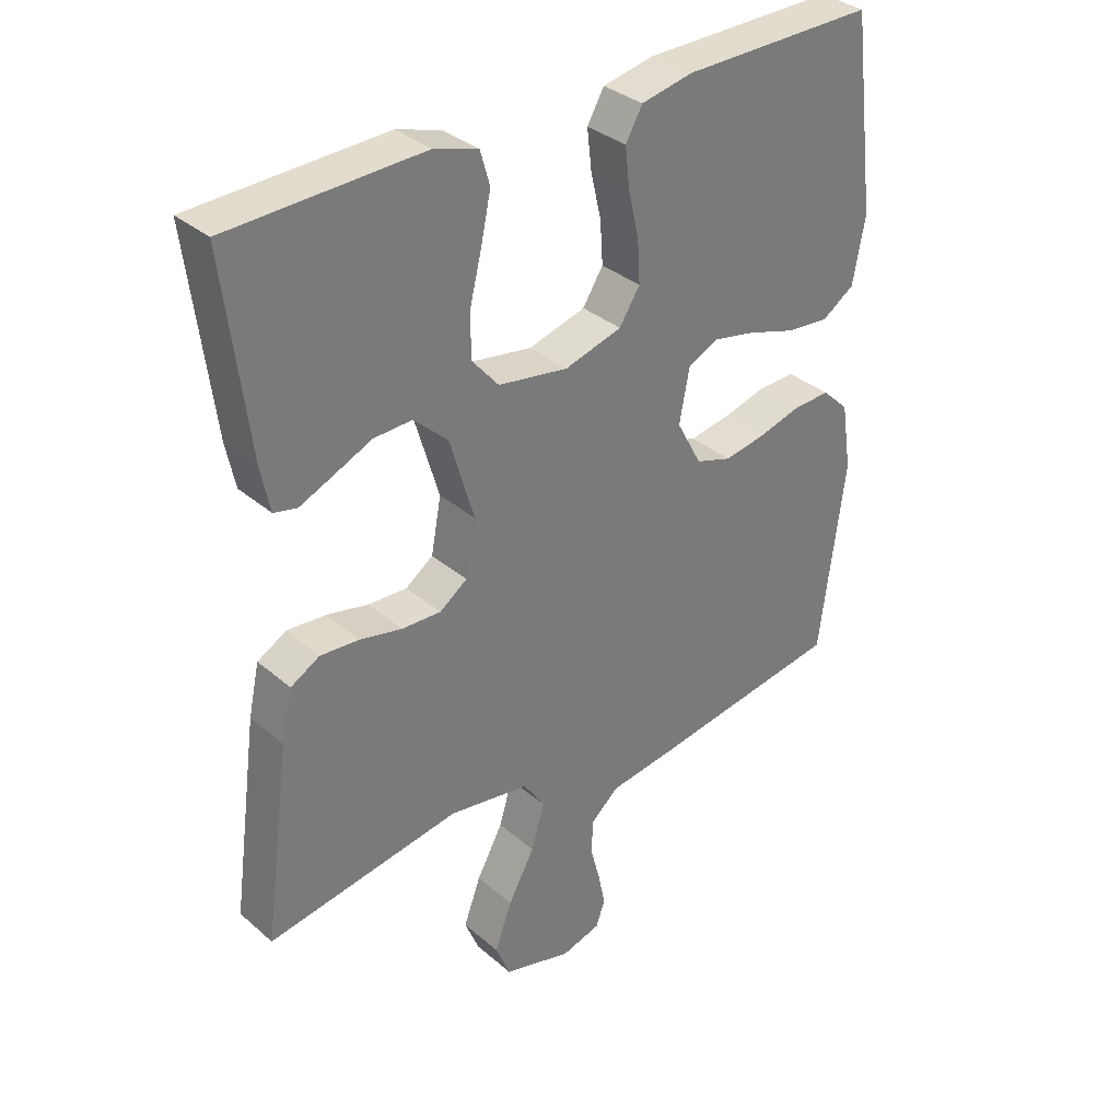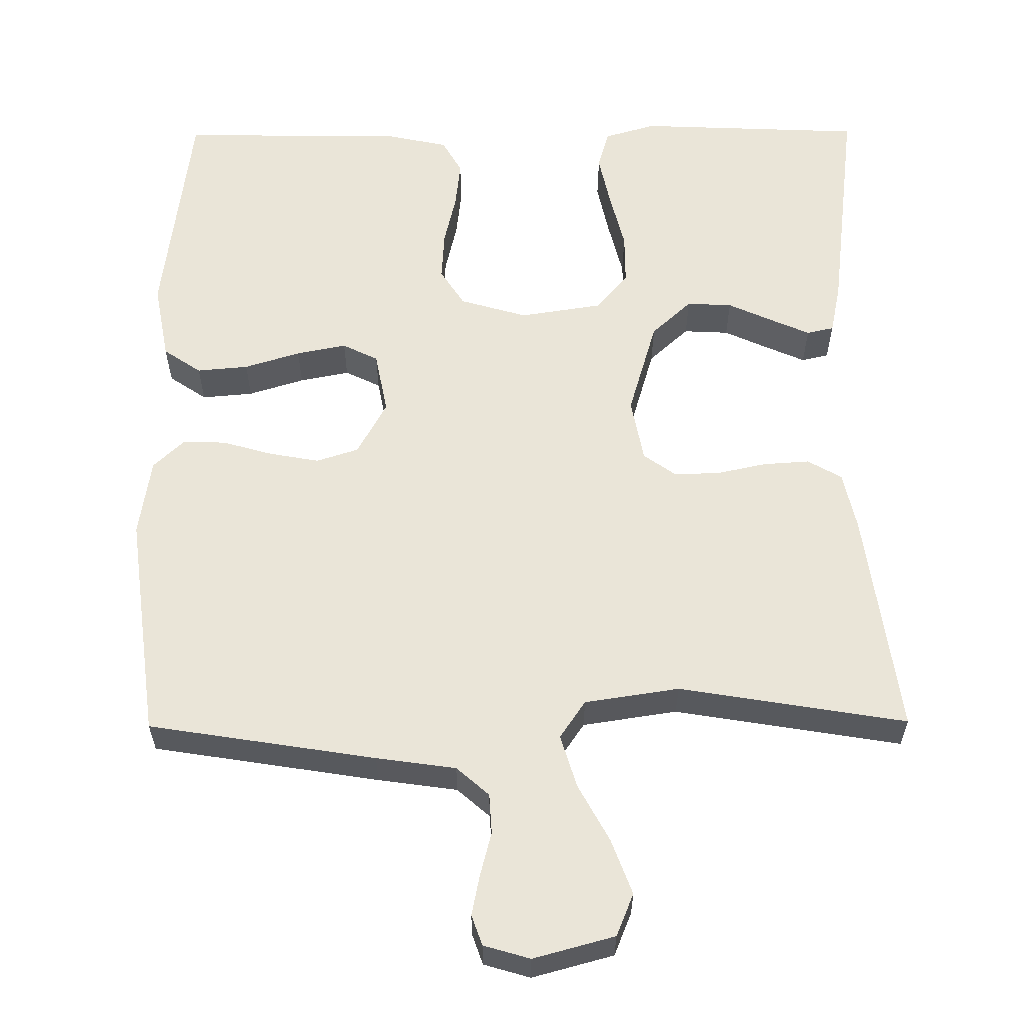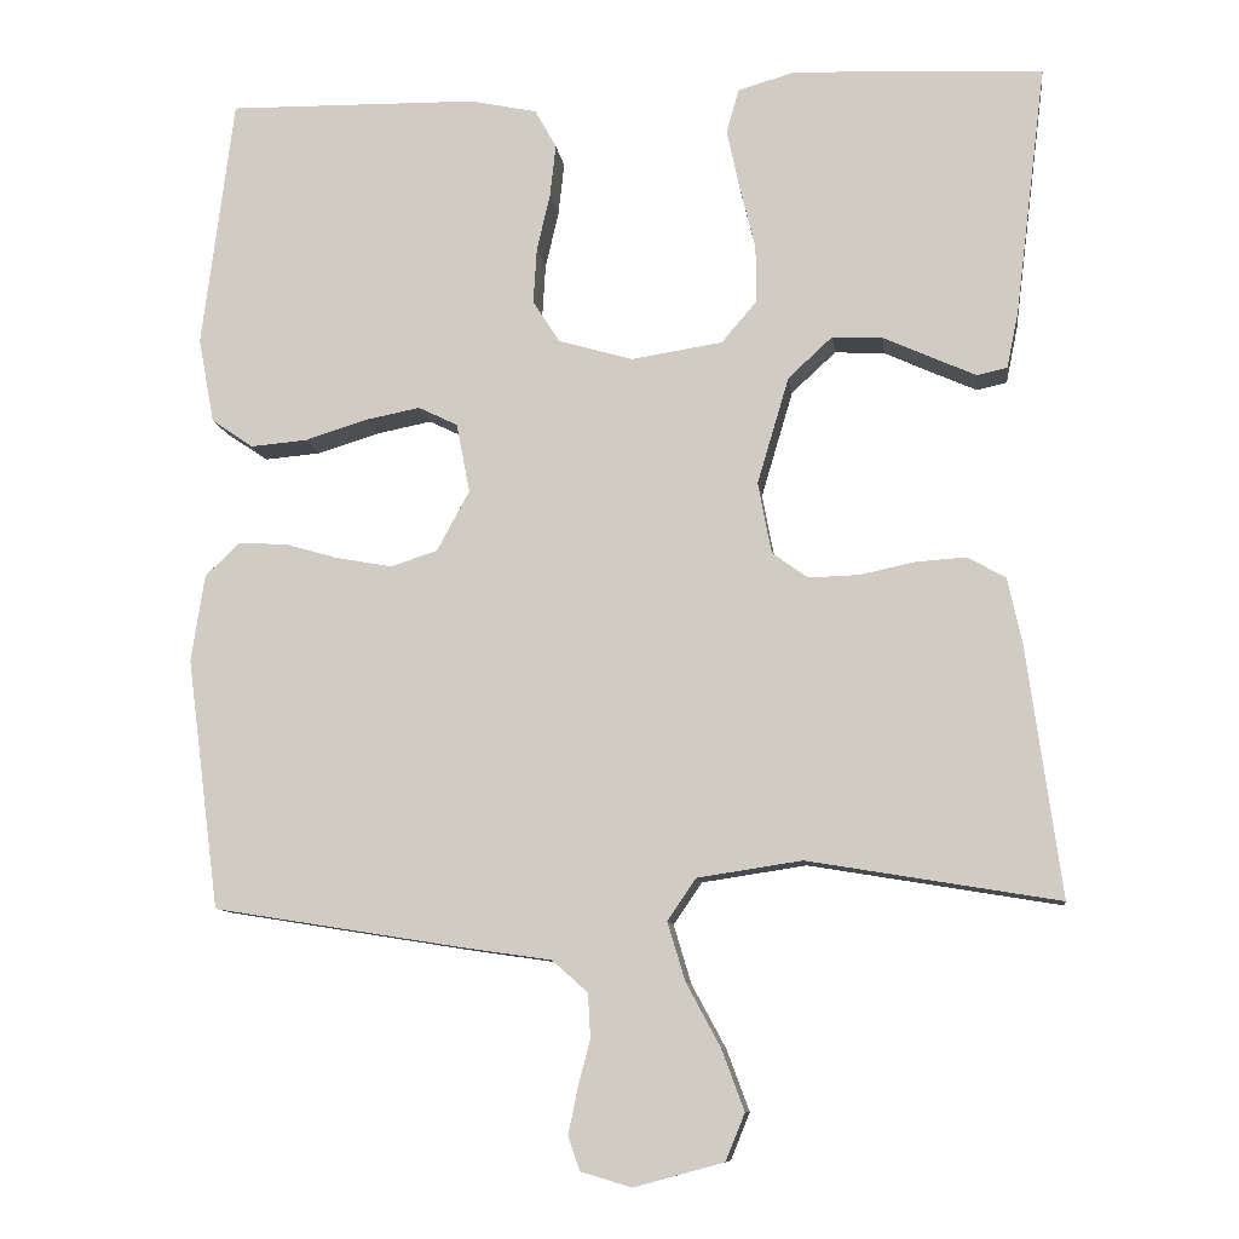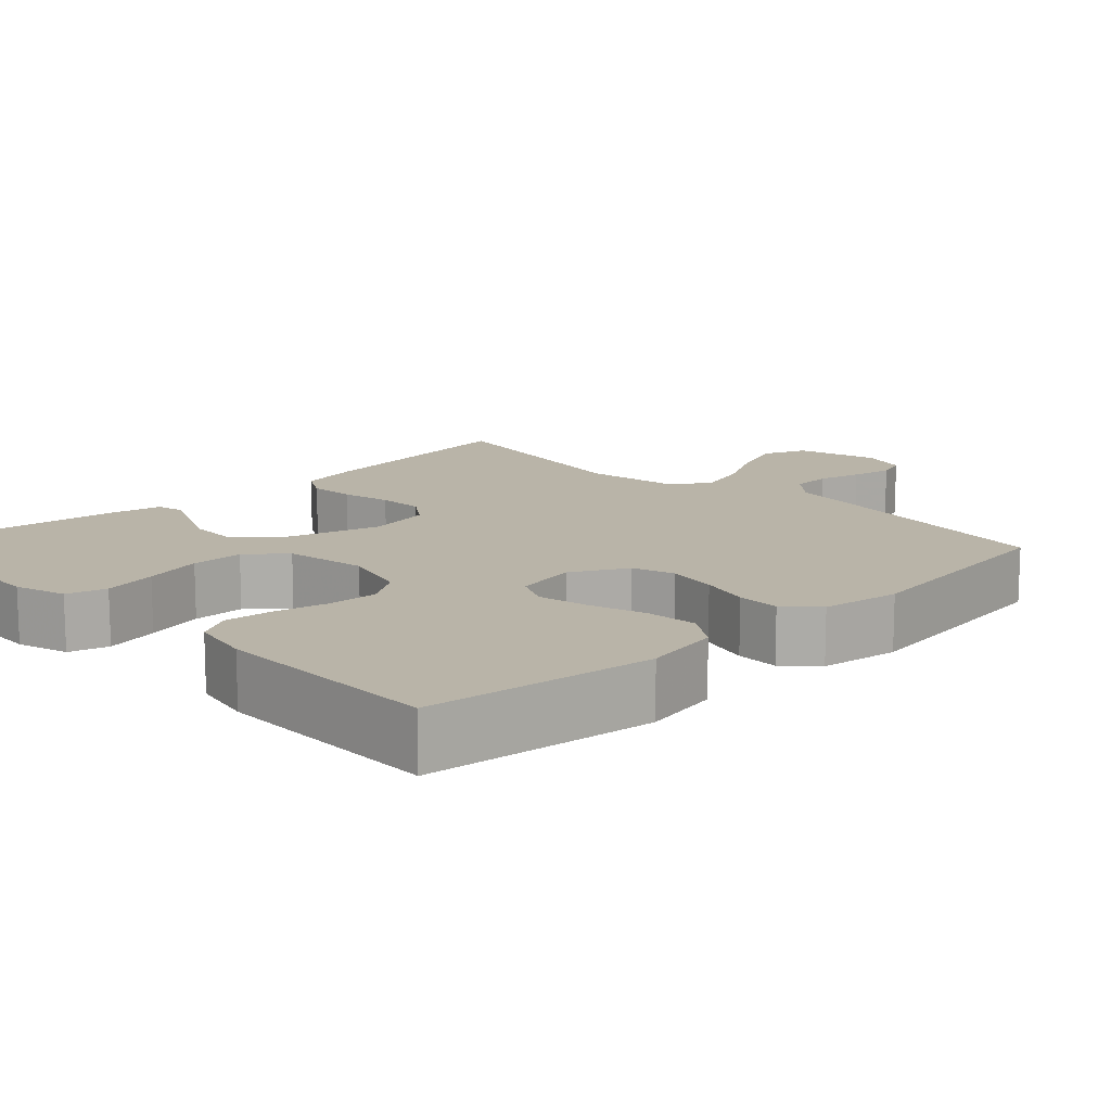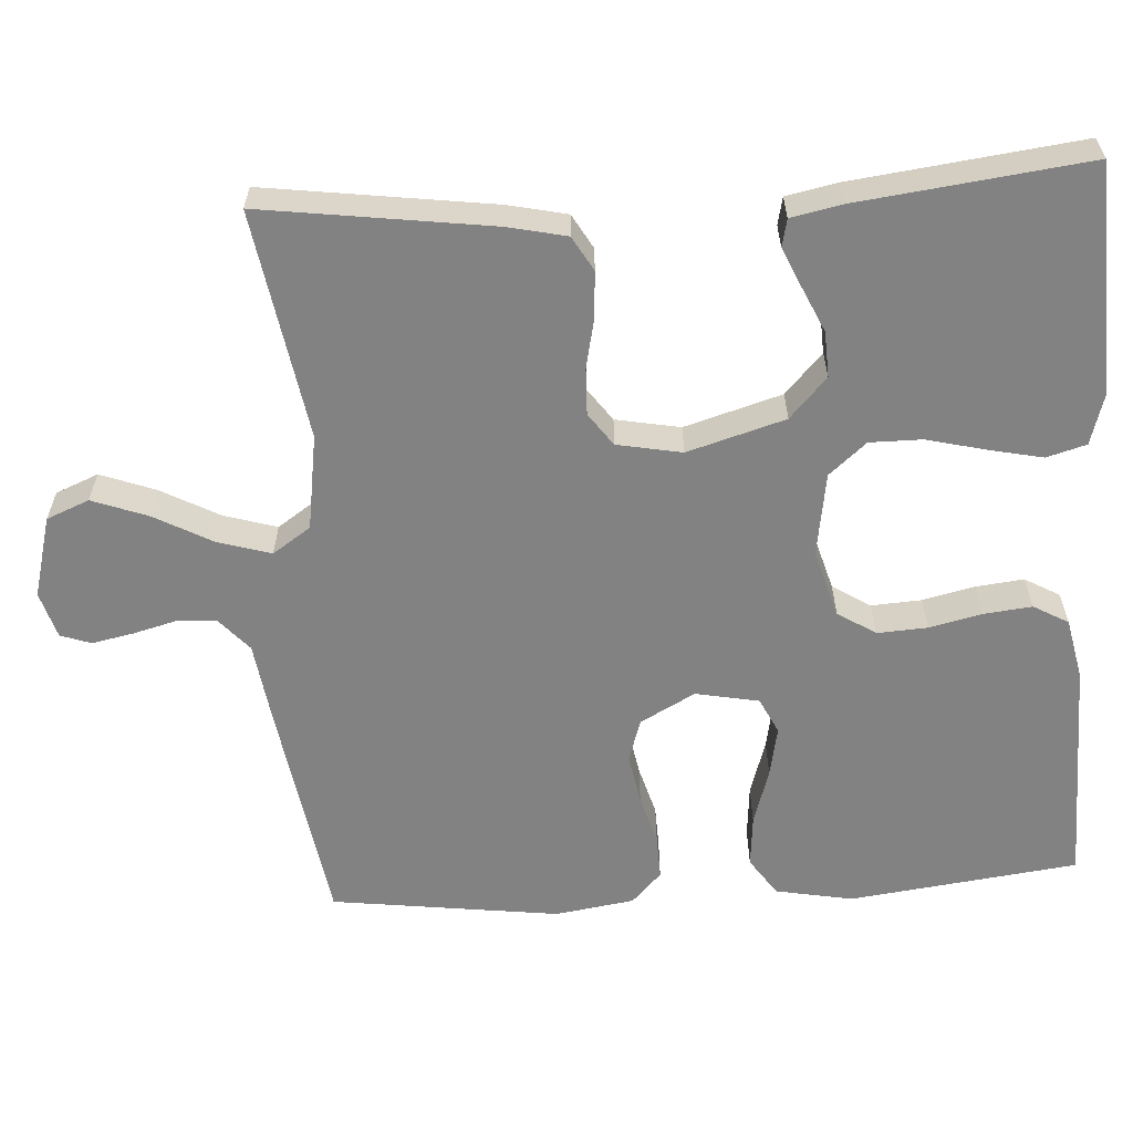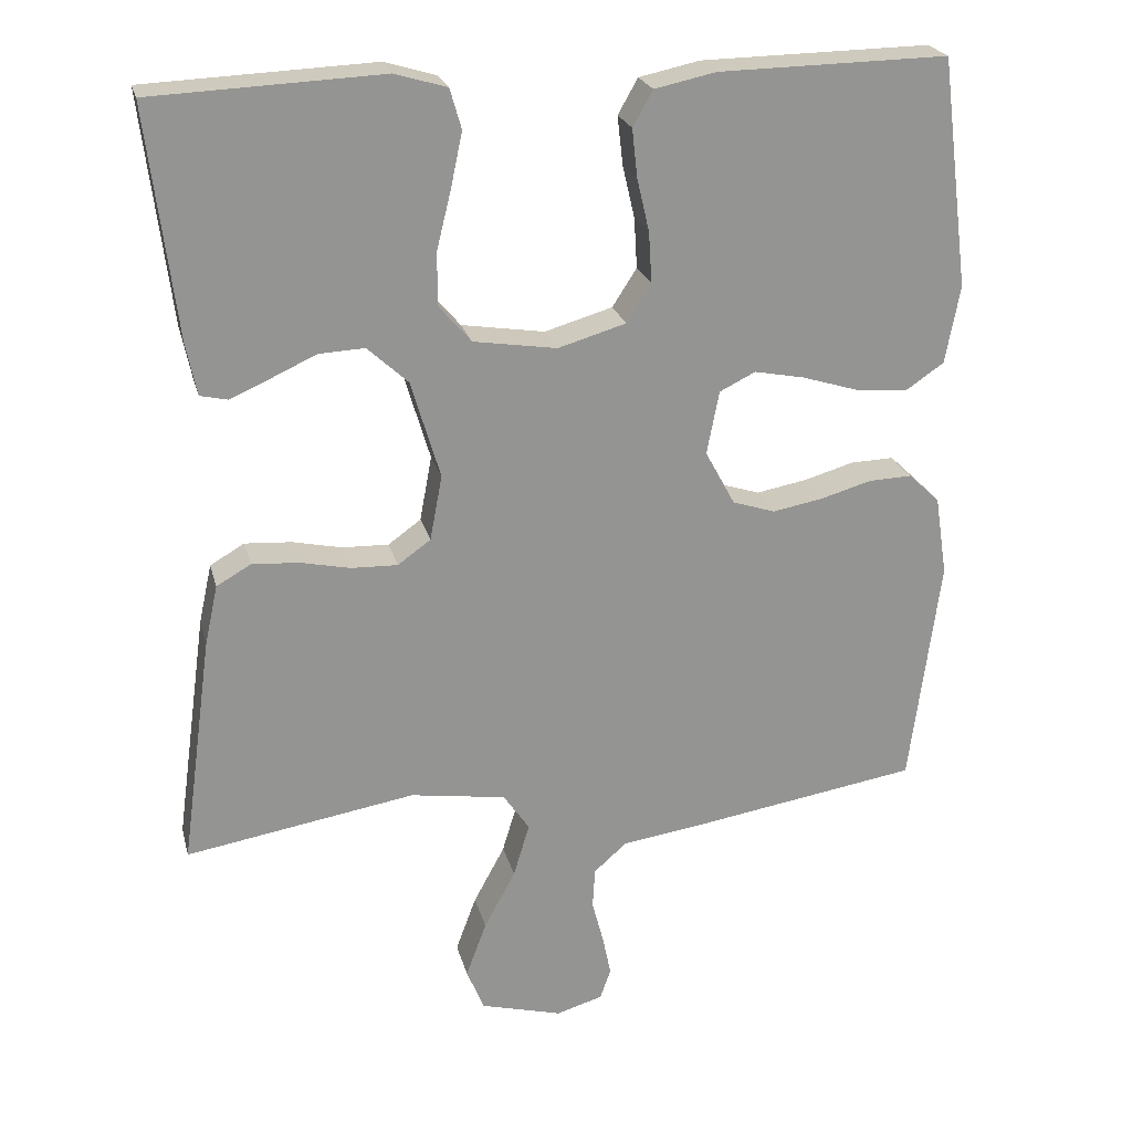
<metadata>
{"format":"obj","ext":"obj","renderer":"f3d","projection":"perspective","resolution":1024,"background":"white","views":[{"elev":33.7,"azim":-40.8,"up":"+Z"},{"elev":59.4,"azim":179.6,"up":"+Y"},{"elev":-9.9,"azim":-172.7,"up":"+Z"},{"elev":13.3,"azim":45.9,"up":"+Y"},{"elev":-60.7,"azim":-86.5,"up":"+Y"},{"elev":23.1,"azim":-13.7,"up":"+Z"}]}
</metadata>
<code>
v -0.5 0.07 -0.5
v -0.459 0.07 -0.2
v -0.442 0.07 -0.122
v -0.397 0.07 -0.096
v -0.336 0.07 -0.1
v -0.271 0.07 -0.114
v -0.21 0.07 -0.116
v -0.167 0.07 -0.085
v -0.151 0.07 0
v -0.189 0.07 0.128
v -0.242 0.07 0.177
v -0.302 0.07 0.174
v -0.361 0.07 0.147
v -0.413 0.07 0.124
v -0.449 0.07 0.132
v -0.463 0.07 0.2
v -0.5 0.07 0.5
v -0.2 0.07 0.513
v -0.132 0.07 0.493
v -0.117 0.07 0.441
v -0.132 0.07 0.37
v -0.151 0.07 0.293
v -0.151 0.07 0.224
v -0.109 0.07 0.175
v 0 0.07 0.158
v 0.089 0.07 0.184
v 0.121 0.07 0.234
v 0.117 0.07 0.3
v 0.101 0.07 0.369
v 0.094 0.07 0.432
v 0.12 0.07 0.478
v 0.2 0.07 0.495
v 0.5 0.07 0.5
v 0.538 0.07 0.2
v 0.519 0.07 0.098
v 0.469 0.07 0.064
v 0.401 0.07 0.07
v 0.327 0.07 0.093
v 0.261 0.07 0.106
v 0.214 0.07 0.083
v 0.198 0.07 0
v 0.237 0.07 -0.072
v 0.293 0.07 -0.09
v 0.359 0.07 -0.078
v 0.425 0.07 -0.059
v 0.482 0.07 -0.057
v 0.523 0.07 -0.096
v 0.539 0.07 -0.2
v 0.5 0.07 -0.5
v 0.2 0.07 -0.548
v 0.095 0.07 -0.563
v 0.052 0.07 -0.601
v 0.049 0.07 -0.654
v 0.064 0.07 -0.711
v 0.075 0.07 -0.765
v 0.061 0.07 -0.805
v 0 0.07 -0.823
v -0.107 0.07 -0.794
v -0.13 0.07 -0.738
v -0.103 0.07 -0.665
v -0.062 0.07 -0.589
v -0.041 0.07 -0.519
v -0.075 0.07 -0.469
v -0.2 0.07 -0.45
v -0.5 0 -0.5
v -0.459 0 -0.2
v -0.442 0 -0.122
v -0.397 0 -0.096
v -0.336 0 -0.1
v -0.271 0 -0.114
v -0.21 0 -0.116
v -0.167 0 -0.085
v -0.151 0 0
v -0.189 0 0.128
v -0.242 0 0.177
v -0.302 0 0.174
v -0.361 0 0.147
v -0.413 0 0.124
v -0.449 0 0.132
v -0.463 0 0.2
v -0.5 0 0.5
v -0.2 0 0.513
v -0.132 0 0.493
v -0.117 0 0.441
v -0.132 0 0.37
v -0.151 0 0.293
v -0.151 0 0.224
v -0.109 0 0.175
v 0 0 0.158
v 0.089 0 0.184
v 0.121 0 0.234
v 0.117 0 0.3
v 0.101 0 0.369
v 0.094 0 0.432
v 0.12 0 0.478
v 0.2 0 0.495
v 0.5 0 0.5
v 0.538 0 0.2
v 0.519 0 0.098
v 0.469 0 0.064
v 0.401 0 0.07
v 0.327 0 0.093
v 0.261 0 0.106
v 0.214 0 0.083
v 0.198 0 0
v 0.237 0 -0.072
v 0.293 0 -0.09
v 0.359 0 -0.078
v 0.425 0 -0.059
v 0.482 0 -0.057
v 0.523 0 -0.096
v 0.539 0 -0.2
v 0.5 0 -0.5
v 0.2 0 -0.548
v 0.095 0 -0.563
v 0.052 0 -0.601
v 0.049 0 -0.654
v 0.064 0 -0.711
v 0.075 0 -0.765
v 0.061 0 -0.805
v 0 0 -0.823
v -0.107 0 -0.794
v -0.13 0 -0.738
v -0.103 0 -0.665
v -0.062 0 -0.589
v -0.041 0 -0.519
v -0.075 0 -0.469
v -0.2 0 -0.45
f 58 59 60 61
f 58 61 62
f 57 58 62
f 56 57 62
f 53 54 55 56
f 53 56 62
f 52 53 62
f 51 52 62 63
f 49 50 51 63
f 44 45 46 47
f 43 44 47 48
f 42 43 48 49
f 35 36 37 38
f 35 38 39
f 34 35 39
f 33 34 39
f 32 33 39 40
f 28 29 30 31
f 27 28 31 32
f 19 20 21 22
f 17 18 19 22
f 17 22 23
f 16 17 23 24
f 12 13 14 15
f 12 15 16
f 11 12 16
f 3 4 5 6
f 3 6 7
f 64 1 2 3
f 64 3 7
f 42 49 63 64
f 41 42 64 7
f 27 32 40 41
f 26 27 41
f 25 26 41
f 11 16 24 25
f 10 11 25 41
f 9 10 41
f 8 9 41
f 7 8 41
f 125 124 123 122
f 126 125 122
f 126 122 121
f 126 121 120
f 120 119 118 117
f 126 120 117
f 126 117 116
f 127 126 116 115
f 127 115 114 113
f 111 110 109 108
f 112 111 108 107
f 113 112 107 106
f 102 101 100 99
f 103 102 99
f 103 99 98
f 103 98 97
f 104 103 97 96
f 95 94 93 92
f 96 95 92 91
f 86 85 84 83
f 86 83 82 81
f 87 86 81
f 88 87 81 80
f 79 78 77 76
f 80 79 76
f 80 76 75
f 70 69 68 67
f 71 70 67
f 67 66 65 128
f 71 67 128
f 128 127 113 106
f 71 128 106 105
f 105 104 96 91
f 105 91 90
f 105 90 89
f 89 88 80 75
f 105 89 75 74
f 105 74 73
f 105 73 72
f 105 72 71
f 1 65 66 2
f 2 66 67 3
f 3 67 68 4
f 4 68 69 5
f 5 69 70 6
f 6 70 71 7
f 7 71 72 8
f 8 72 73 9
f 9 73 74 10
f 10 74 75 11
f 11 75 76 12
f 12 76 77 13
f 13 77 78 14
f 14 78 79 15
f 15 79 80 16
f 16 80 81 17
f 17 81 82 18
f 18 82 83 19
f 19 83 84 20
f 20 84 85 21
f 21 85 86 22
f 22 86 87 23
f 23 87 88 24
f 24 88 89 25
f 25 89 90 26
f 26 90 91 27
f 27 91 92 28
f 28 92 93 29
f 29 93 94 30
f 30 94 95 31
f 31 95 96 32
f 32 96 97 33
f 33 97 98 34
f 34 98 99 35
f 35 99 100 36
f 36 100 101 37
f 37 101 102 38
f 38 102 103 39
f 39 103 104 40
f 40 104 105 41
f 41 105 106 42
f 42 106 107 43
f 43 107 108 44
f 44 108 109 45
f 45 109 110 46
f 46 110 111 47
f 47 111 112 48
f 48 112 113 49
f 49 113 114 50
f 50 114 115 51
f 51 115 116 52
f 52 116 117 53
f 53 117 118 54
f 54 118 119 55
f 55 119 120 56
f 56 120 121 57
f 57 121 122 58
f 58 122 123 59
f 59 123 124 60
f 60 124 125 61
f 61 125 126 62
f 62 126 127 63
f 63 127 128 64
f 64 128 65 1

</code>
